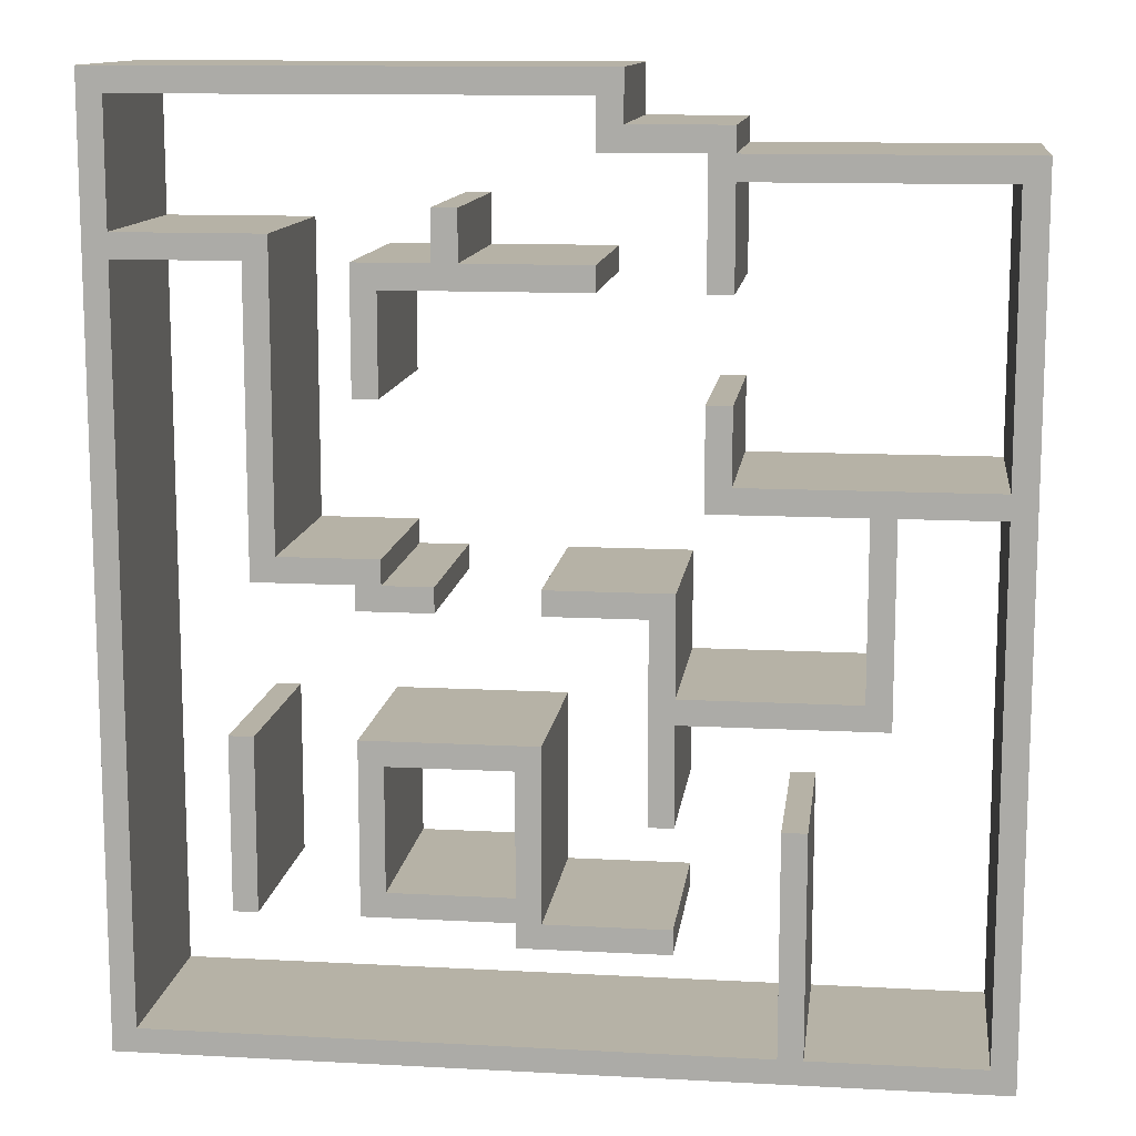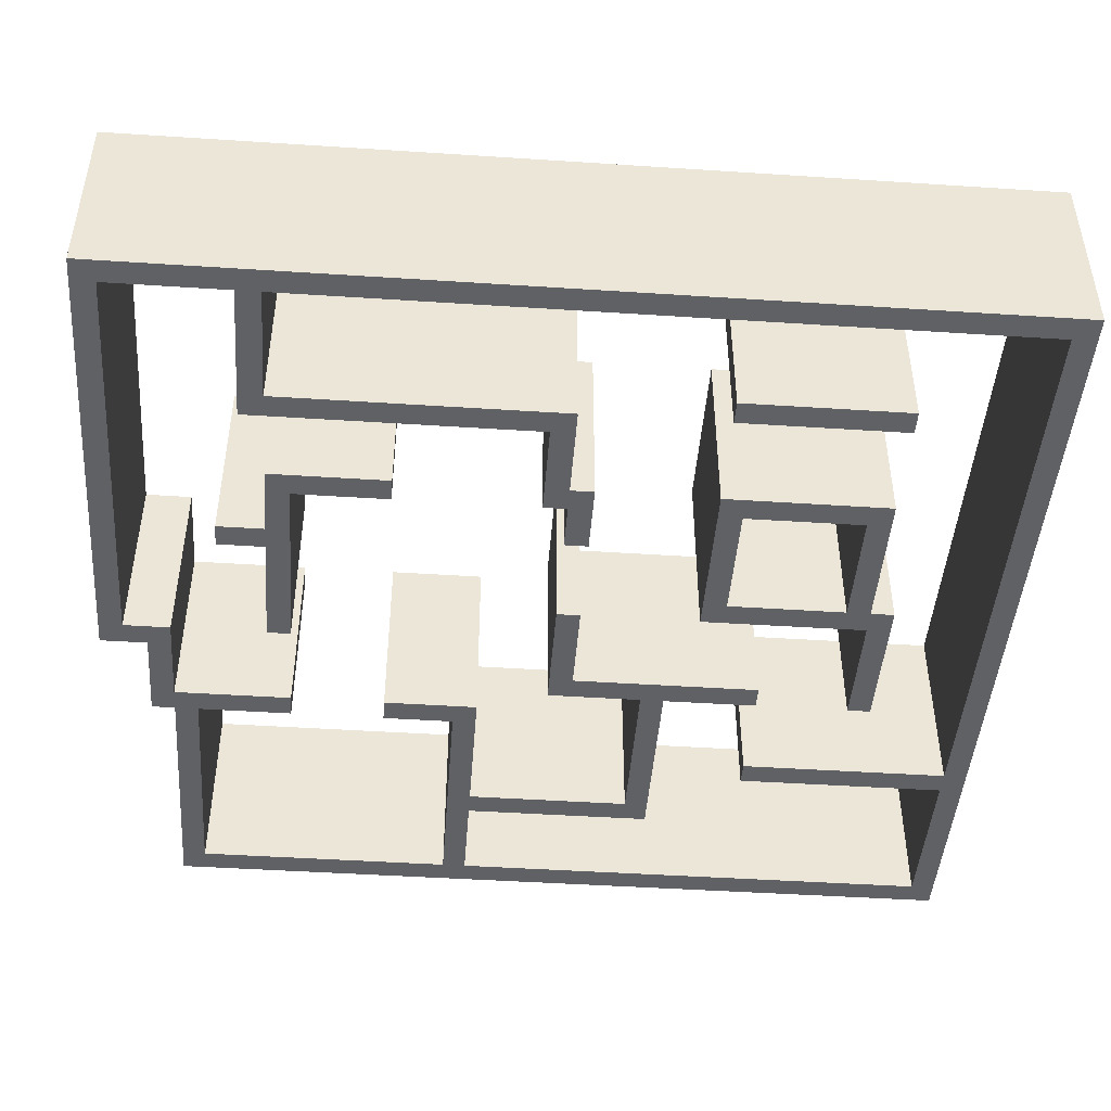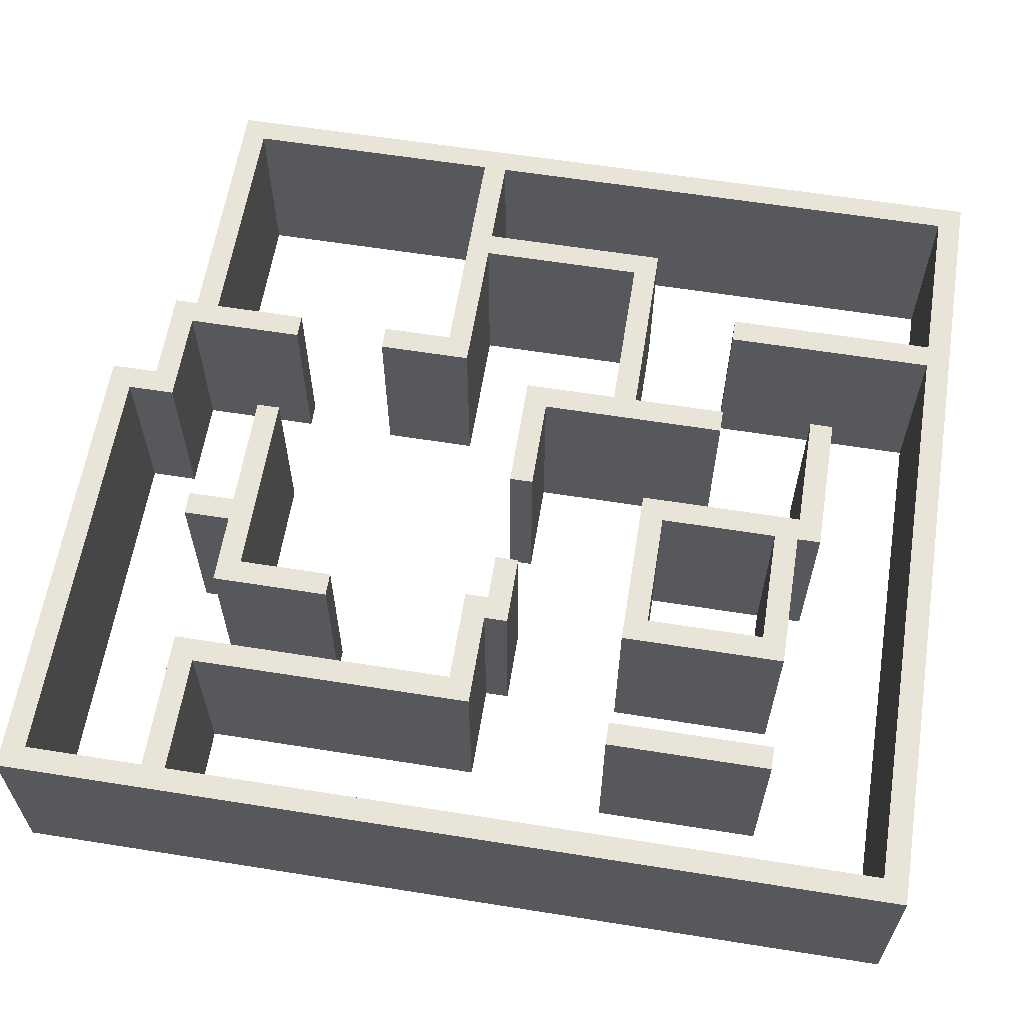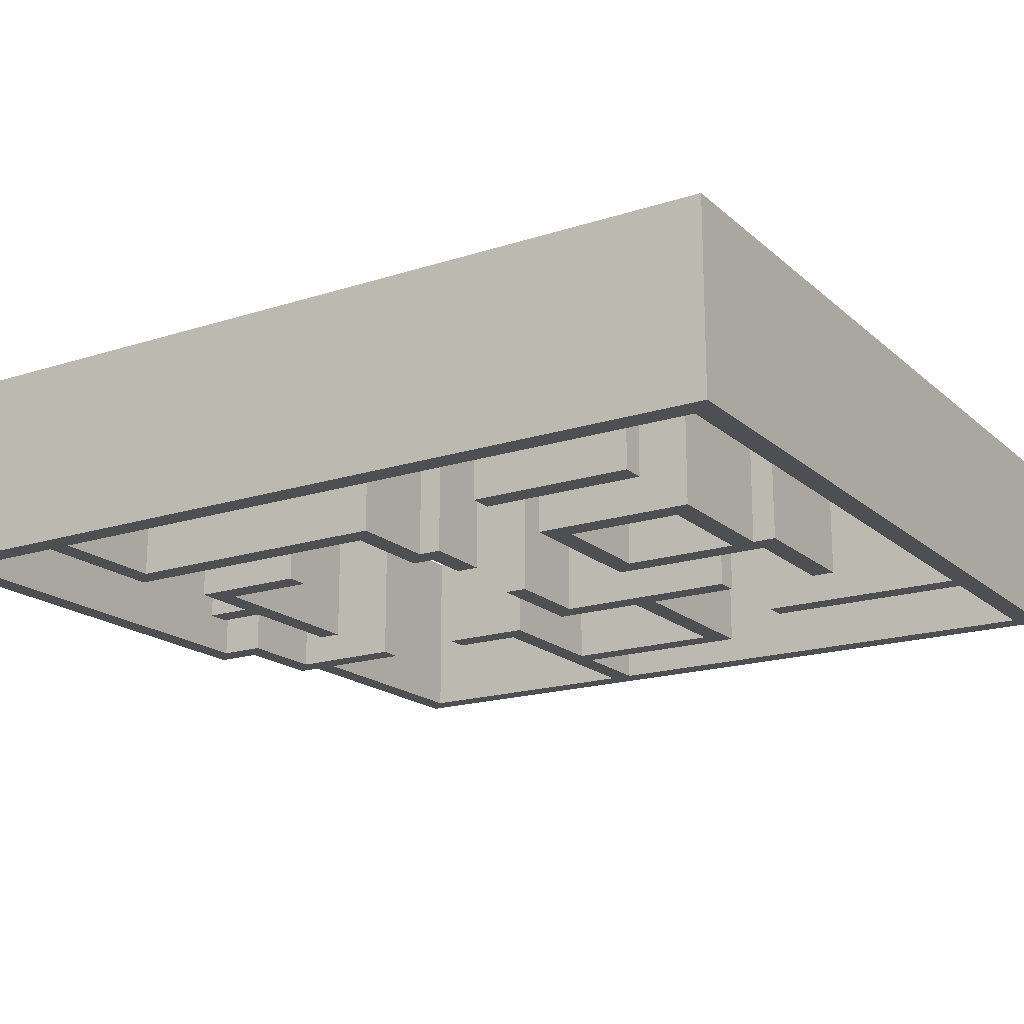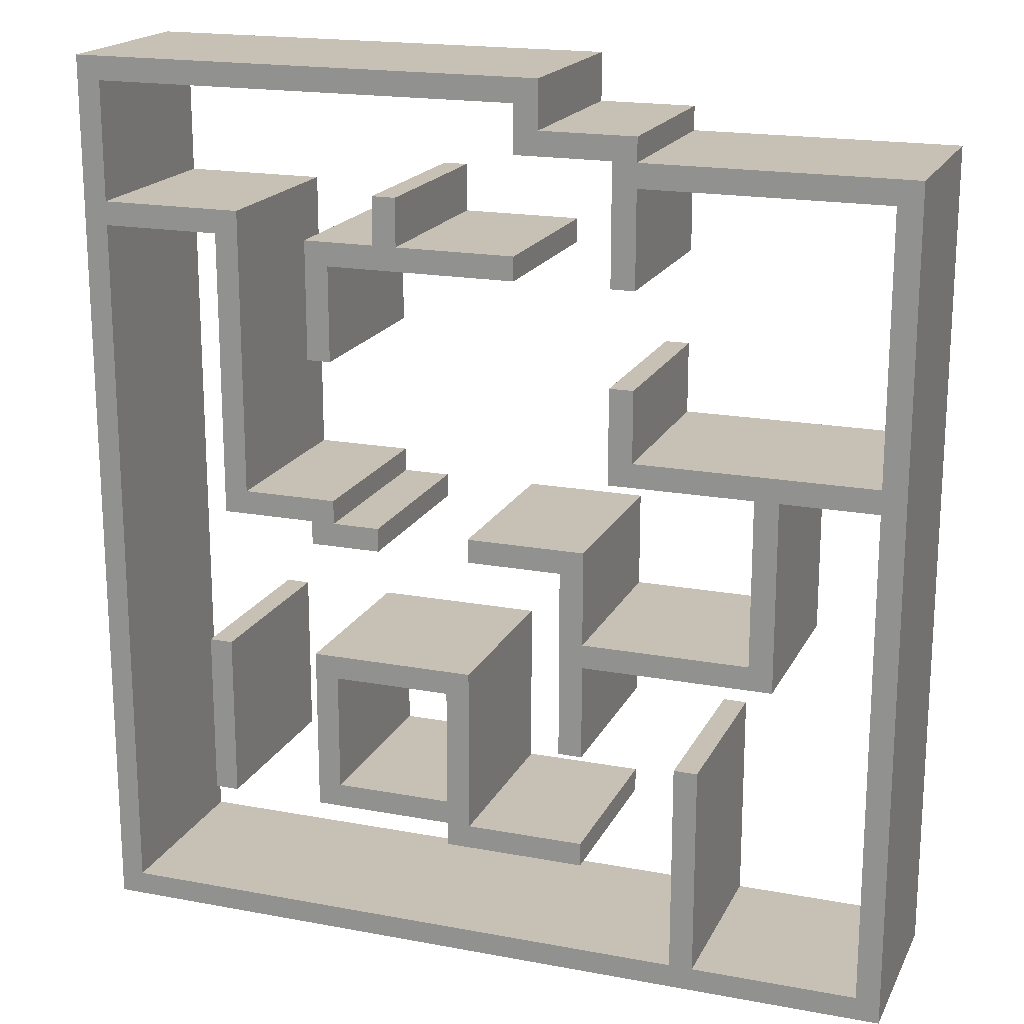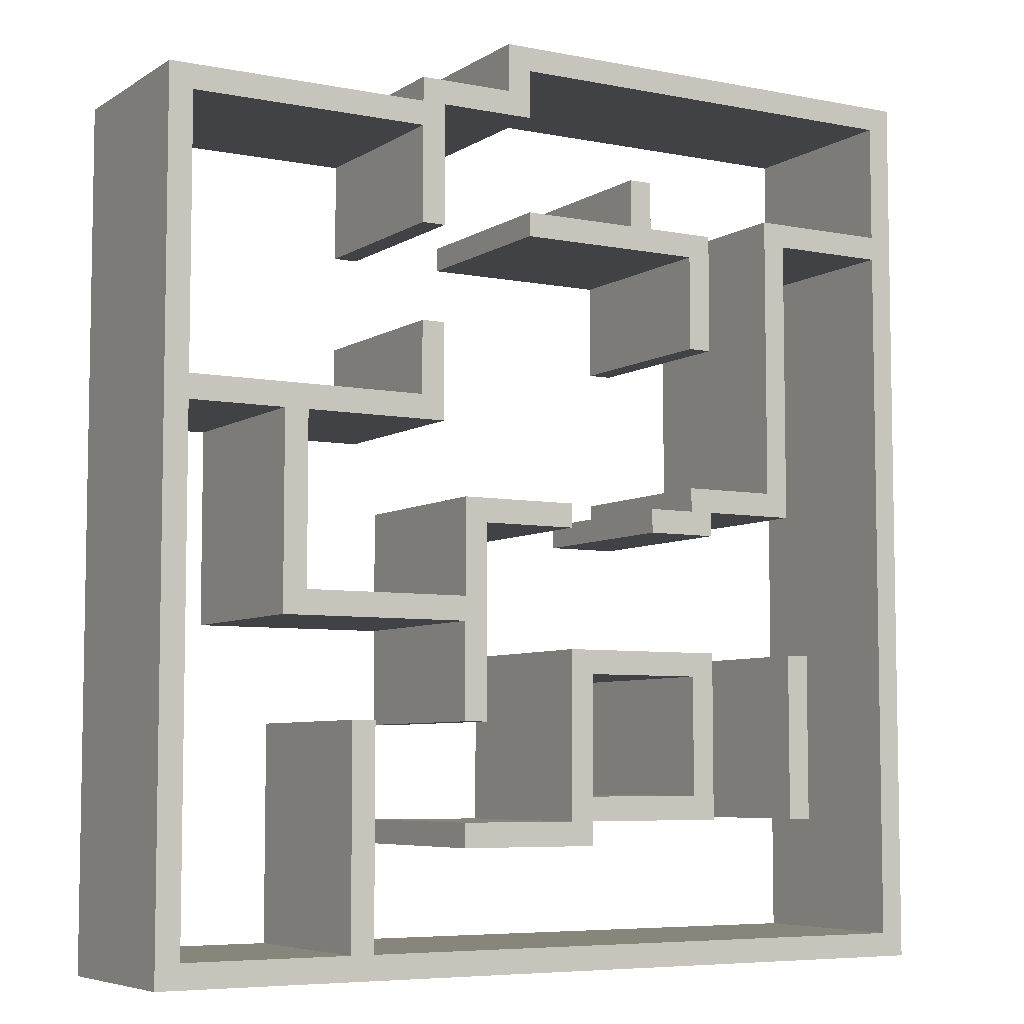
<metadata>
{"format":"obj","ext":"obj","renderer":"f3d","projection":"perspective","resolution":1024,"background":"white","views":[{"elev":12.2,"azim":7.2,"up":"+Y"},{"elev":-45.7,"azim":-94.3,"up":"+Z"},{"elev":61.3,"azim":-80.8,"up":"+Z"},{"elev":-18.1,"azim":-58.0,"up":"+Z"},{"elev":18.5,"azim":19.8,"up":"+Y"},{"elev":-6.3,"azim":149.6,"up":"+Y"}]}
</metadata>
<code>
o Room_Cube
v -2.759 -3.81 -0
v -2.759 -4.01 -0
v -2.959 -3.81 -0
v -2.959 -4.01 -0
v -2.759 -4.01 1.6
v -2.959 -4.01 1.6
v -2.759 -3.81 1.6
v -2.959 -3.81 1.6
v 4.041 -3.81 -0
v 4.041 -4.01 -0
v 4.041 -3.81 1.6
v 4.041 -4.01 1.6
v 3.841 -4.01 -0
v 3.841 -4.01 1.6
v 3.841 -3.81 1.6
v 3.841 -3.81 -0
v 3.841 2.99 1.6
v 4.041 2.99 1.6
v 4.041 2.99 0
v 3.841 2.99 0
v 4.041 2.79 0
v 3.841 2.79 1.6
v 4.041 2.79 1.6
v 3.841 2.79 0
v 1.841 2.99 0
v 1.641 2.99 0
v 1.841 2.79 0
v 1.641 2.79 0
v 1.041 2.99 0
v 0.8411 2.99 0
v 0.8411 3.19 0
v 1.841 3.19 0
v 1.641 3.19 0
v 1.041 3.19 0
v -2.759 3.59 0
v -2.959 3.59 0
v 0.8411 3.59 0
v 1.041 3.59 0
v 1.041 3.39 0
v 0.8411 3.39 0
v -2.759 3.39 0
v -2.959 3.39 0
v 1.841 2.99 1.6
v 1.641 2.99 1.6
v 1.841 2.79 1.6
v 1.641 2.79 1.6
v 1.041 2.99 1.6
v 0.8411 2.99 1.6
v 1.041 3.39 1.6
v 1.041 3.19 1.6
v 1.841 3.19 1.6
v 1.641 3.19 1.6
v 0.8411 3.19 1.6
v -2.959 3.59 1.6
v -2.759 3.59 1.6
v 0.8411 3.59 1.6
v 1.041 3.59 1.6
v 0.8411 3.39 1.6
v -2.759 3.39 1.6
v -2.959 3.39 1.6
v -1.959 -2.81 -0
v -1.759 -2.81 -0
v -1.959 -1.41 -0
v -1.759 -1.41 -0
v -2.759 2.39 0
v -2.759 2.19 0
v -1.759 2.39 0
v -1.759 2.19 0
v -2.959 2.19 0
v -2.959 2.39 0
v 0.8411 2.19 0
v -1.559 2.39 0
v -1.559 2.19 0
v -2.759 2.19 1.6
v -2.759 2.39 1.6
v -2.959 2.39 1.6
v -2.959 2.19 1.6
v -0.9589 -1.61 -0
v -0.7589 -1.61 -0
v 0.2411 -1.61 -0
v 0.4411 -1.61 -0
v -0.9589 2.19 0
v -0.7589 2.19 0
v -0.9589 -2.61 -0
v -0.7589 -2.61 -0
v 0.2411 -2.61 -0
v 0.4411 -2.61 -0
v -0.9589 -2.81 -0
v -0.7589 -2.81 -0
v 0.2411 -2.81 -0
v 0.4411 -2.81 -0
v 0.2411 -3.01 -0
v 0.4411 -3.01 -0
v -0.9589 -1.41 -0
v -0.7589 -1.41 -0
v 0.2411 -1.41 -0
v 0.4411 -1.41 -0
v 1.241 -2.01 -0
v 1.441 -2.01 -0
v 1.441 -2.81 -0
v 1.441 -3.01 -0
v 2.441 -2.01 -0
v 2.241 -2.01 -0
v 1.441 -3.01 1.6
v 1.441 -2.81 1.6
v 0.4411 -2.81 1.6
v 0.4411 -3.01 1.6
v -1.959 -2.81 1.6
v -1.759 -2.81 1.6
v -1.959 -1.41 1.6
v -1.759 -1.41 1.6
v -0.9589 -1.61 1.6
v -0.7589 -1.61 1.6
v 0.2411 -1.61 1.6
v 0.4411 -1.61 1.6
v -0.9589 -2.61 1.6
v -0.7589 -2.61 1.6
v 0.2411 -2.61 1.6
v 0.4411 -2.61 1.6
v -0.9589 -2.81 1.6
v -0.7589 -2.81 1.6
v 0.2411 -2.81 1.6
v 0.2411 -3.01 1.6
v -0.9589 -1.41 1.6
v -0.7589 -1.41 1.6
v 0.2411 -1.41 1.6
v 0.4411 -1.41 1.6
v 2.441 -4.01 -0
v 2.241 -4.01 -0
v 2.441 -3.81 -0
v 2.241 -3.81 -0
v 2.241 -4.01 1.6
v 2.441 -4.01 1.6
v 2.241 -3.81 1.6
v 2.441 -3.81 1.6
v 2.241 -2.01 1.6
v 2.441 -2.01 1.6
v 1.641 0.3897 0
v 1.641 0.5897 0
v 3.841 0.3897 1.6
v 3.841 0.5897 1.6
v 4.041 0.5897 0
v 4.041 0.3897 0
v 1.841 0.5897 0
v 1.841 0.3897 0
v 3.841 0.5897 0
v 3.841 0.3897 0
v 4.041 0.3897 1.6
v 4.041 0.5897 1.6
v 1.641 1.19 0
v 1.841 1.19 0
v -0.9589 1.19 0
v -0.7589 1.19 0
v 1.641 1.99 0
v 1.841 1.99 0
v 0.8411 1.99 0
v -0.9589 1.99 0
v -0.7589 1.99 0
v 1.641 0.5897 1.6
v 1.641 0.3897 1.6
v 1.641 1.19 1.6
v 1.841 1.19 1.6
v 1.841 0.5897 1.6
v 1.841 0.3897 1.6
v 1.641 1.99 1.6
v 1.841 1.99 1.6
v -1.759 -0.01031 -0
v -1.559 -0.01031 -0
v -0.9589 -0.01031 -0
v -0.7589 -0.01031 -0
v -1.759 -0.2103 -0
v -1.559 -0.2103 -0
v -0.9589 -0.2103 -0
v -0.7589 -0.2103 -0
v 0.4411 -0.2103 -0
v 1.441 -0.2103 -0
v 1.241 -0.2103 -0
v -0.3589 2.19 0
v -0.3589 2.39 0
v -0.3589 1.99 0
v -0.3589 -0.2103 -0
v -1.759 2.39 1.6
v -1.759 2.19 1.6
v -1.559 2.39 1.6
v -1.559 2.19 1.6
v -1.759 -0.01031 1.6
v -1.559 -0.01031 1.6
v -1.759 -0.2103 1.6
v -1.559 -0.2103 1.6
v -0.9589 -0.4103 -0
v -0.7589 -0.4103 -0
v 0.4411 -0.4103 -0
v 1.441 -0.4103 -0
v 1.241 -0.4103 -0
v -0.3589 -0.4103 -0
v -0.9589 -0.01031 1.6
v -0.7589 -0.01031 1.6
v -0.9589 -0.2103 1.6
v -0.7589 -0.2103 1.6
v -0.3589 -0.2103 1.6
v -0.9589 -0.4103 1.6
v -0.7589 -0.4103 1.6
v -0.3589 -0.4103 1.6
v 2.841 0.3897 0
v 2.841 0.5897 0
v 2.841 0.3897 1.6
v 2.841 0.5897 1.6
v 3.041 0.3897 0
v 3.041 0.5897 0
v 3.041 0.3897 1.6
v 3.041 0.5897 1.6
v 1.241 -2.01 1.6
v 1.441 -2.01 1.6
v 0.4411 -0.2103 1.6
v 1.241 -0.2103 1.6
v 1.441 -0.2103 1.6
v 0.4411 -0.4103 1.6
v 1.441 -0.4103 1.6
v 1.241 -0.4103 1.6
v 1.441 -1.21 -0
v 1.241 -1.21 -0
v 2.841 -1.21 -0
v 3.041 -1.21 -0
v 1.441 -1.21 1.6
v 1.241 -1.21 1.6
v 1.441 -1.01 -0
v 1.241 -1.01 -0
v 2.841 -1.01 -0
v 3.041 -1.01 -0
v 1.441 -1.01 1.6
v 1.241 -1.01 1.6
v 2.841 -1.01 1.6
v 2.841 -1.21 1.6
v 3.041 -1.01 1.6
v 3.041 -1.21 1.6
v -0.3589 2.59 0
v -0.1589 2.19 0
v -0.1589 2.39 0
v -0.1589 1.99 0
v -0.1589 2.59 0
v 0.8411 2.19 1.6
v -0.9589 2.19 1.6
v -0.7589 2.19 1.6
v -0.1589 2.19 1.6
v -0.9589 1.99 1.6
v -0.9589 1.19 1.6
v -0.7589 1.99 1.6
v -0.7589 1.19 1.6
v 0.8411 1.99 1.6
v -0.3589 1.99 1.6
v -0.3589 2.19 1.6
v -0.1589 1.99 1.6
v -0.3589 2.39 1.6
v -0.3589 2.59 1.6
v -0.1589 2.39 1.6
v -0.1589 2.59 1.6
g Room_Cube_Material
f 7 8 6 5
f 4 2 5 6
f 3 4 6 8
f 10 9 11 12
f 14 13 10 12
f 15 14 12 11
f 20 17 18 19
f 22 23 18 17
f 23 21 19 18
f 75 59 60 76
f 30 29 47 48
f 139 138 160 159
f 25 32 51 43
f 40 31 53 58
f 35 36 54 55
f 26 28 46 44
f 39 38 57 49
f 58 49 57 56
f 44 46 45 43
f 44 43 51 52
f 48 47 50 53
f 60 59 55 54
f 53 50 49 58
f 36 42 60 54
f 32 33 52 51
f 34 39 49 50
f 31 30 48 53
f 38 37 56 57
f 91 87 119 106
f 100 91 106 105
f 81 115 119 87
f 101 100 105 104
f 81 97 127 115
f 84 88 120 116
f 80 86 118 114
f 79 113 117 85
f 194 177 176 193
f 142 21 23 149
f 88 84 85 89
f 151 150 161 162
f 141 22 24 146
f 149 23 22 141
f 167 171 188 186
f 69 77 76 70
f 77 74 75 76
f 112 116 117 113
f 79 80 114 113
f 106 107 104 105
f 61 62 109 108
f 41 40 58 59
f 1 131 129 2
f 59 58 56 55
f 132 129 128 133
f 88 89 121 120
f 94 78 112 124
f 98 99 213 212
f 205 144 163 207
f 47 44 52 50
f 33 34 50 52
f 29 26 44 47
f 7 134 131 1
f 5 132 134 7
f 27 45 166 155
f 110 108 109 111
f 63 61 108 110
f 114 118 119 115
f 101 104 107 93
f 122 123 107 106
f 124 112 113 125
f 89 90 122 121
f 126 114 115 127
f 116 120 121 117
f 113 114 126 125
f 118 122 106 119
f 90 92 123 122
f 92 93 107 123
f 64 111 109 62
f 95 94 124 125
f 78 84 116 112
f 97 96 126 127
f 64 63 110 111
f 27 24 22 45
f 130 102 137 135
f 128 13 14 133
f 102 103 136 137
f 134 132 133 135
f 135 15 16 130
f 135 137 136 134
f 131 134 136 103
f 240 236 254 256
f 27 155 154 28
f 71 237 244 241
f 138 139 144 145
f 4 3 1 2
f 28 26 25 27
f 140 148 149 141
f 148 143 142 149
f 9 16 147 143
f 32 25 26 33
f 83 82 242 243
f 19 21 24 20
f 178 83 243 251
f 162 161 159 163
f 207 163 164 206
f 163 159 160 164
f 16 13 128 130
f 25 20 24 27
f 154 155 166 165
f 208 147 140 210
f 150 139 159 161
f 144 151 162 163
f 138 145 164 160
f 28 154 165 46
f 35 37 40 41
f 145 204 206 164
f 220 221 227 226
f 191 195 203 202
f 174 170 197 199
f 190 191 202 201
f 170 169 196 197
f 97 81 80 96
f 158 180 250 247
f 180 239 252 250
f 74 183 182 75
f 86 85 117 118
f 68 183 74 66
f 184 182 183 185
f 92 90 91 93
f 91 90 86 87
f 186 187 185 183
f 68 167 186 183
f 94 95 79 78
f 187 186 188 189
f 73 185 187 168
f 67 65 75 182
f 171 172 189 188
f 72 67 182 184
f 229 223 222 228
f 73 72 184 185
f 142 143 147 146
f 175 192 217 214
f 103 102 130 131
f 3 69 66 1
f 192 194 219 217
f 11 148 140 15
f 143 148 11 9
f 77 69 3 8
f 7 74 77 8
f 176 177 215 216
f 198 196 187 189
f 199 197 196 198
f 203 200 199 202
f 202 199 198 201
f 228 232 206 204
f 172 173 198 189
f 169 168 187 196
f 181 174 199 200
f 173 190 201 198
f 195 181 200 203
f 39 34 31 40
f 220 226 228 222
f 238 179 236 240
f 209 205 207 211
f 24 21 142 146
f 211 207 206 210
f 133 14 15 135
f 25 43 17 20
f 45 22 17 43
f 141 211 210 140
f 146 209 211 141
f 180 158 83 178
f 224 225 212 213
f 174 181 195 191
f 215 214 217 219
f 216 215 219 218
f 219 231 230 218
f 152 157 158 153
f 220 224 213 99
f 226 193 218 230
f 194 227 231 219
f 193 176 216 218
f 177 175 214 215
f 147 208 209 146
f 204 145 144 205
f 229 228 204 208
f 82 83 158 157
f 41 65 70 42
f 98 212 225 221
f 227 221 225 231
f 230 231 225 224
f 100 101 93 91
f 72 73 68 67
f 168 169 173 172
f 167 68 73 168
f 37 38 39 40
f 237 71 156 239
f 139 150 151 144
f 171 167 168 172
f 226 227 194 193
f 1 66 74 7
f 15 140 147 16
f 210 206 232 234
f 86 80 81 87
f 89 85 86 90
f 194 192 175 177
f 234 232 233 235
f 239 180 178 237
f 62 61 63 64
f 95 96 80 79
f 84 78 79 85
f 173 174 191 190
f 232 230 224 233
f 99 98 221 220
f 220 222 233 224
f 223 229 234 235
f 30 31 34 29
f 208 210 234 229
f 228 226 230 232
f 178 179 238 237
f 222 223 235 233
f 68 66 65 67
f 29 34 33 26
f 170 174 173 169
f 165 166 45 46
f 35 55 56 37
f 70 76 60 42
f 65 41 59 75
f 96 95 125 126
f 121 122 118 117
f 237 238 255 244
f 238 240 256 255
f 2 129 132 5
f 245 247 243 242
f 249 241 244 252
f 204 205 209 208
f 70 65 66 69
f 246 248 247 245
f 247 250 251 243
f 244 255 253 251
f 250 252 244 251
f 254 253 255 256
f 129 131 130 128
f 156 249 252 239
f 82 157 245 242
f 153 158 247 248
f 152 153 248 246
f 157 152 246 245
f 179 178 251 253
f 156 71 241 249
f 10 13 16 9
f 36 35 41 42
f 236 179 253 254

</code>
